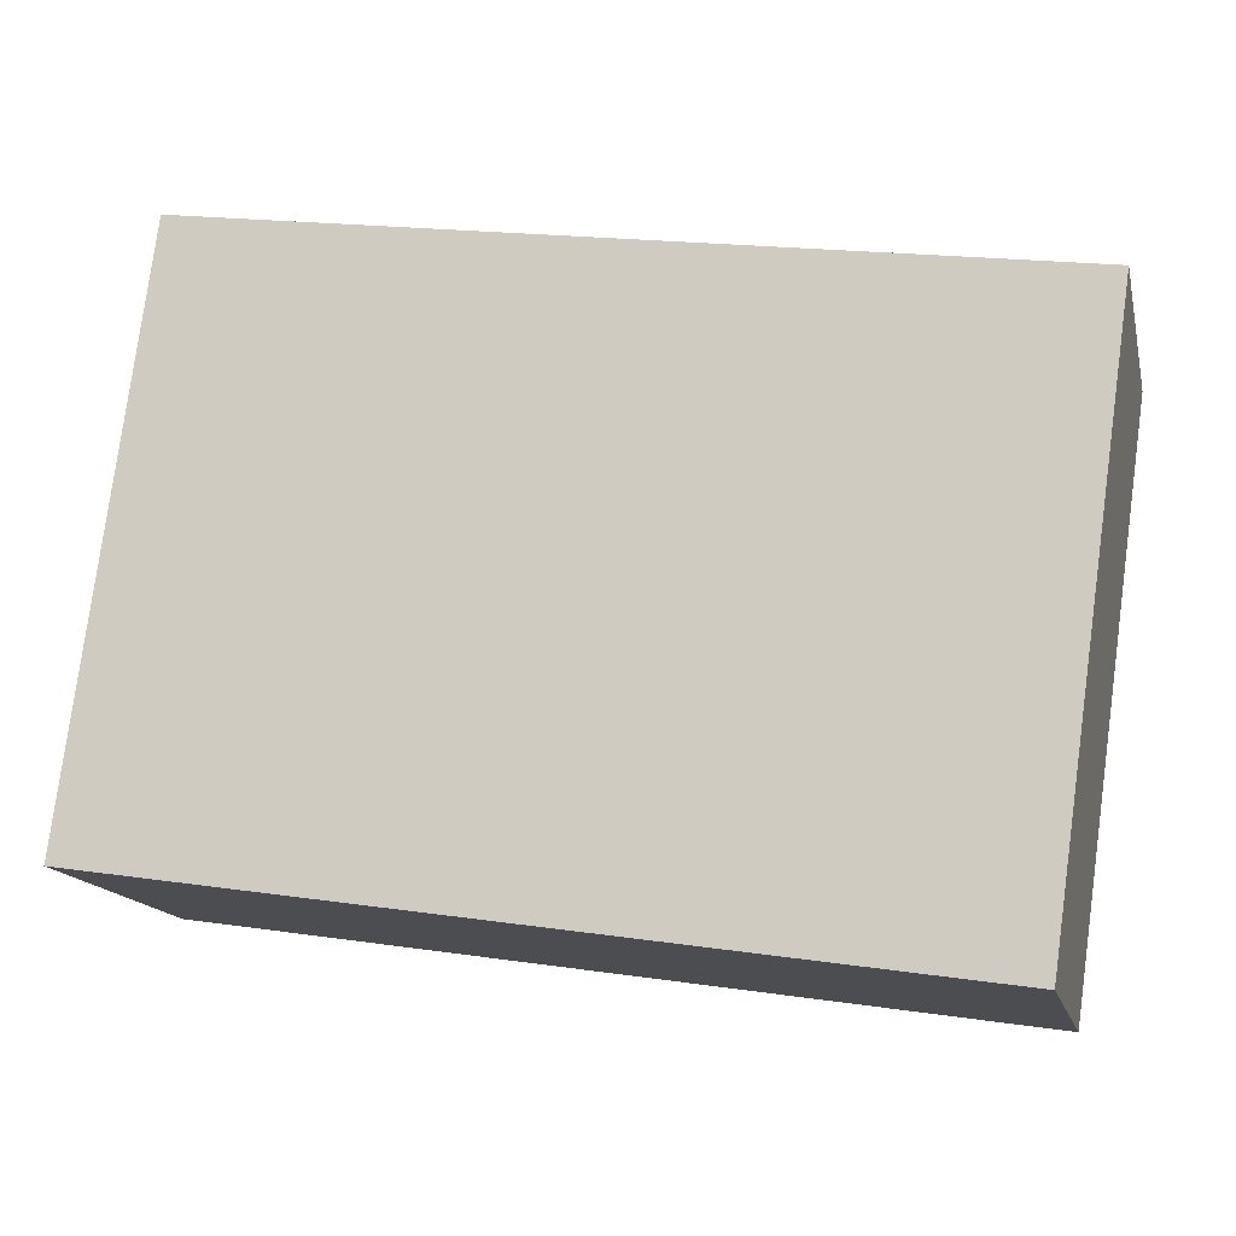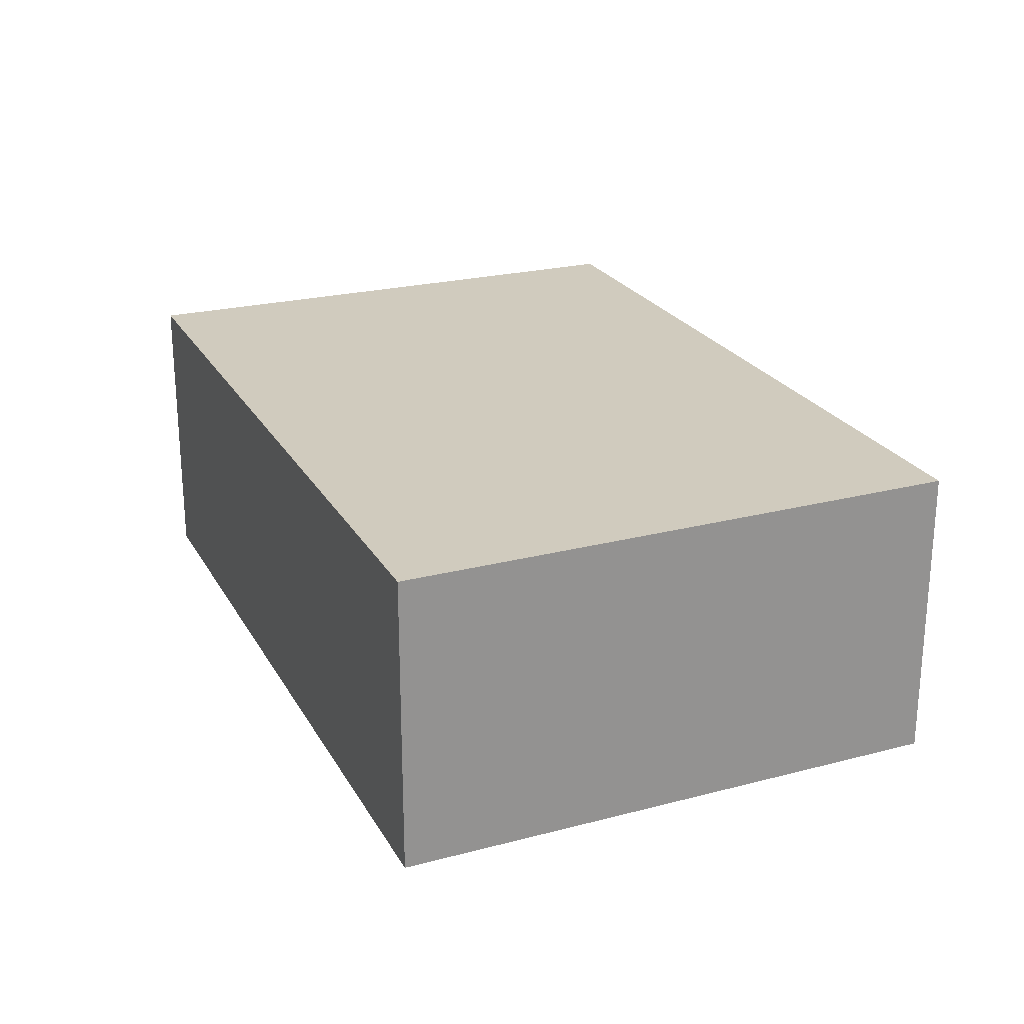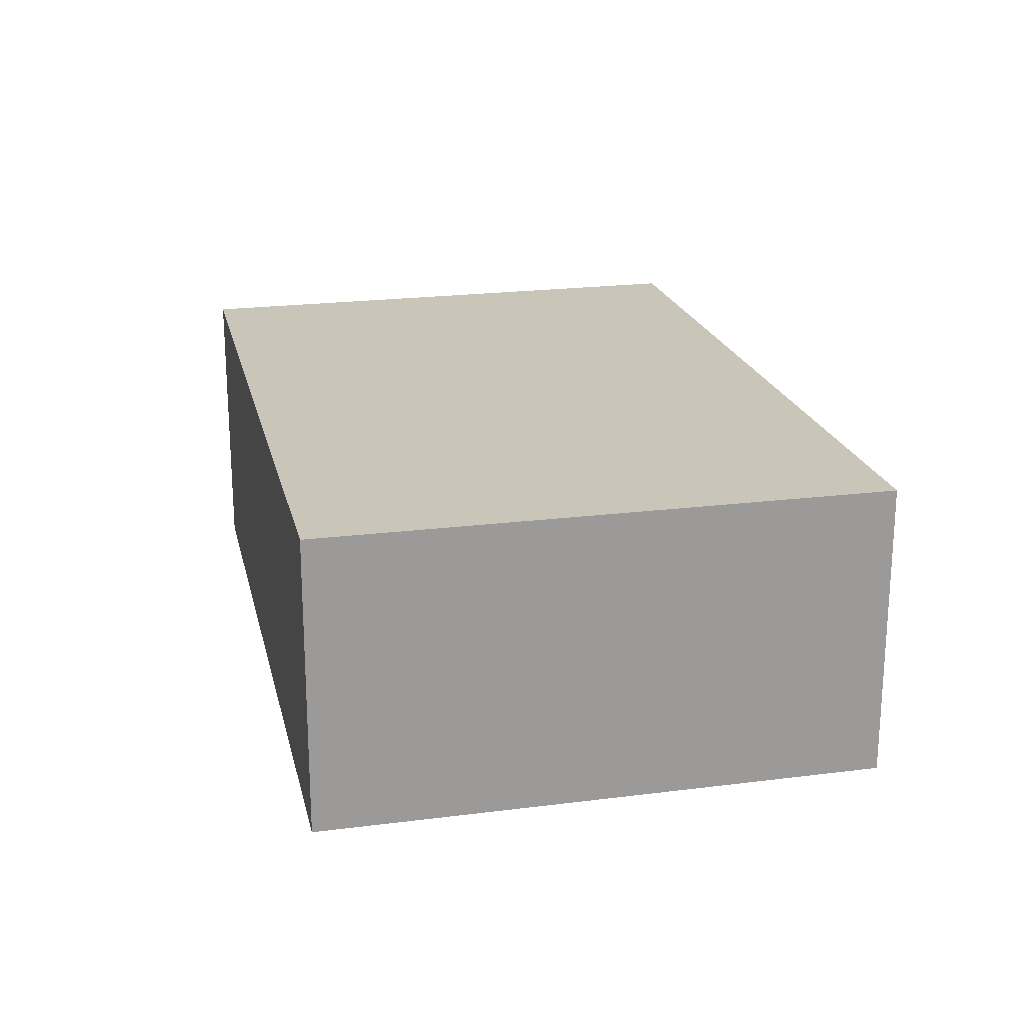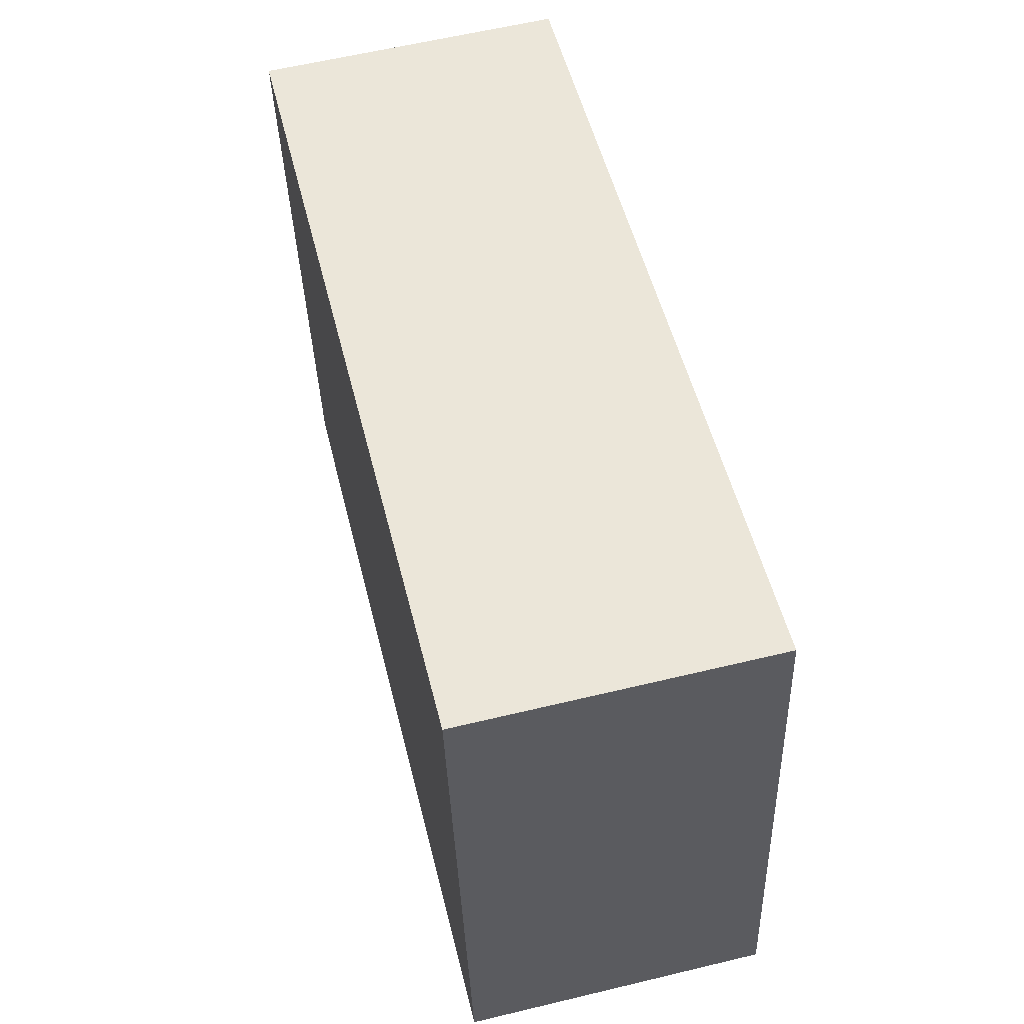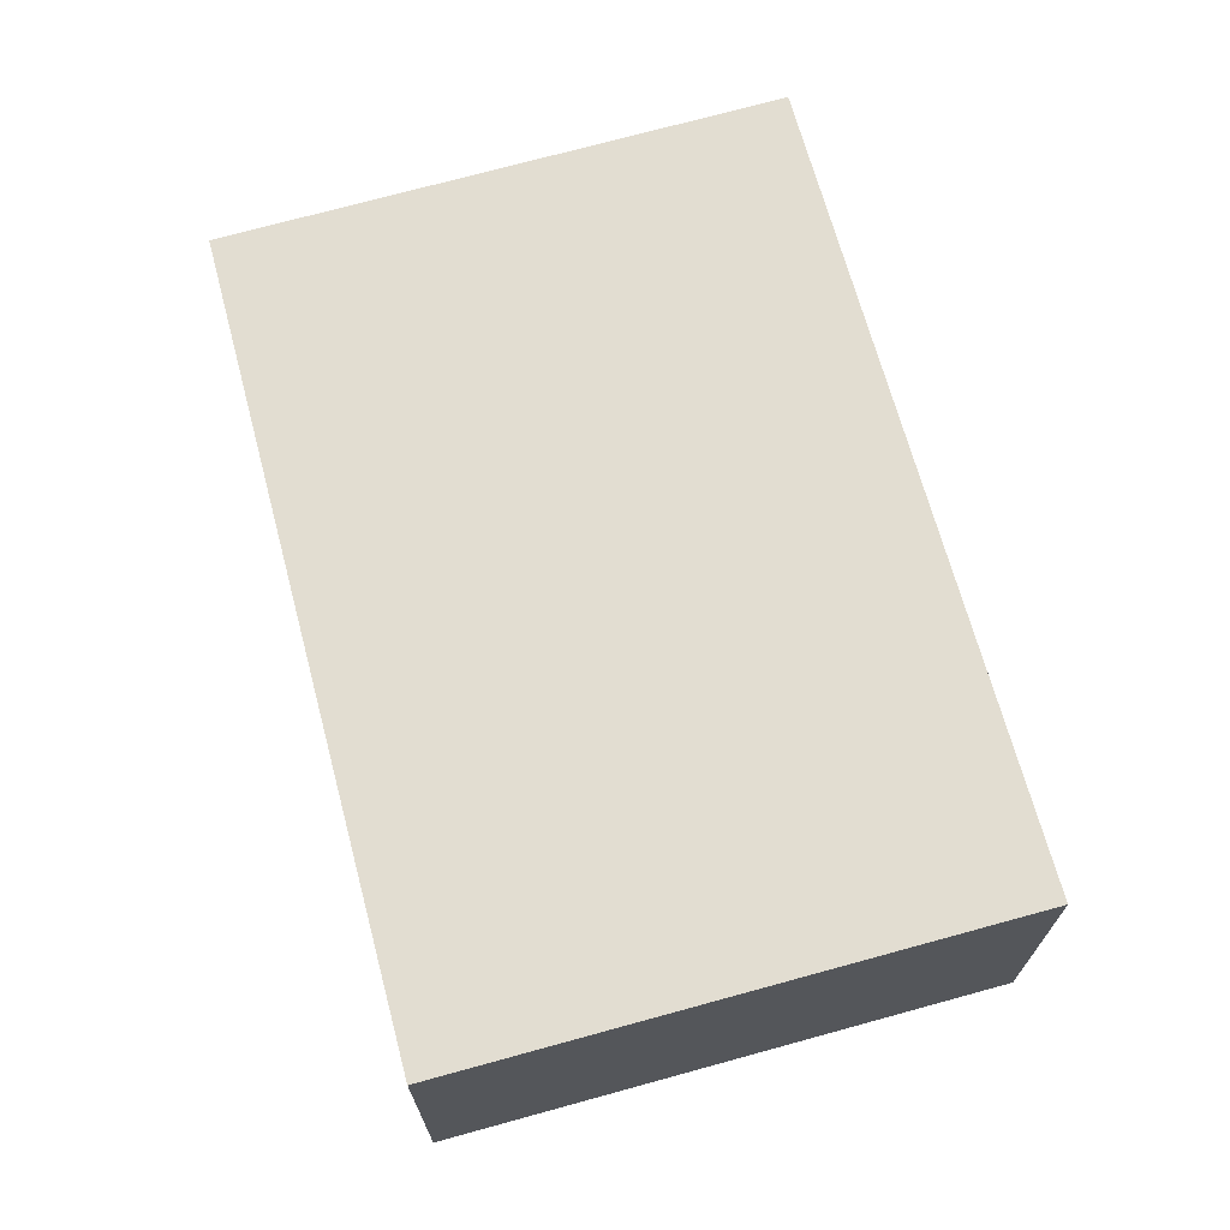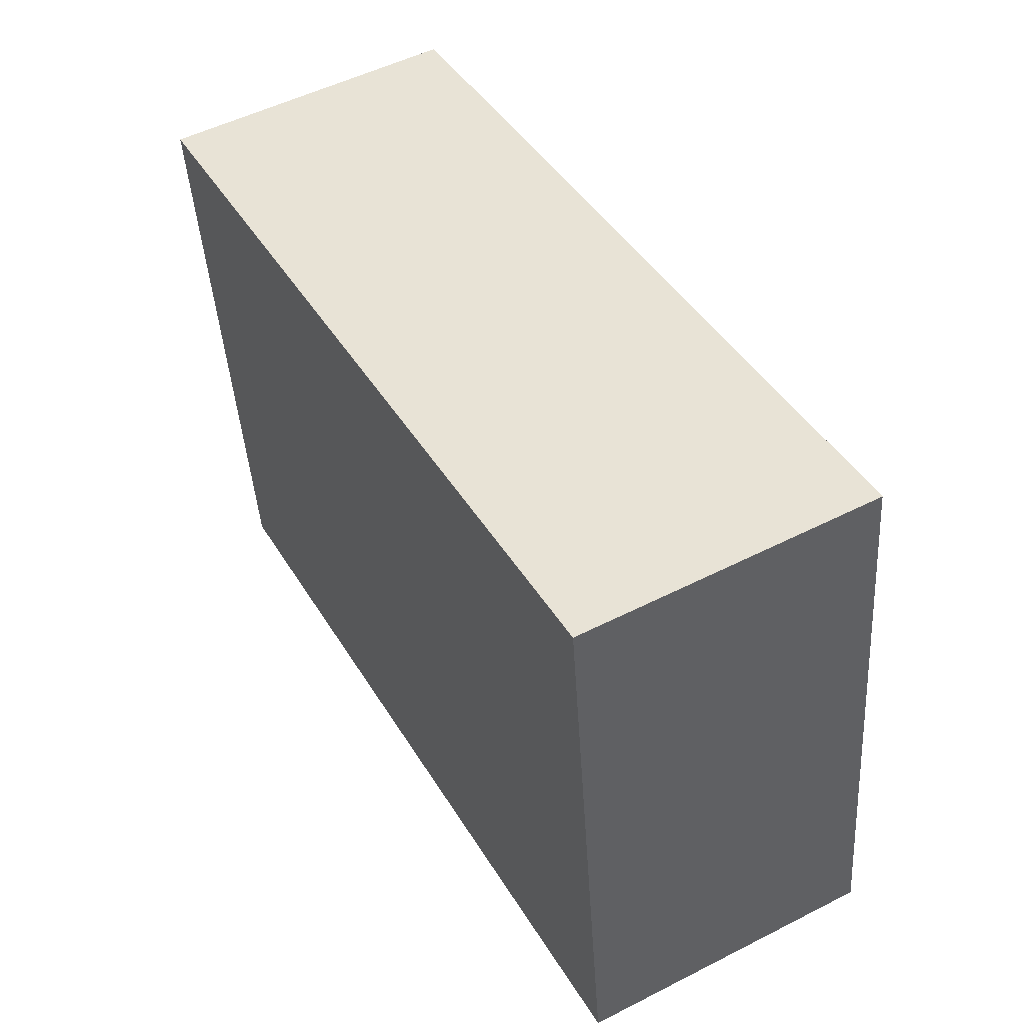
<metadata>
{"format":"obj","ext":"obj","renderer":"f3d","projection":"perspective","resolution":1024,"background":"white","views":[{"elev":-15.0,"azim":-167.1,"up":"+Z"},{"elev":23.5,"azim":58.6,"up":"+Y"},{"elev":20.7,"azim":-111.2,"up":"+Y"},{"elev":60.5,"azim":76.2,"up":"+Z"},{"elev":68.6,"azim":-113.6,"up":"+Y"},{"elev":51.9,"azim":61.2,"up":"+Z"}]}
</metadata>
<code>
v  0 0 0
v  6.471 1.968e-16 -3.214
v  5.93 -5.474e-17 0.8939
v  0.592 2.514e-16 -4.106
v  4.592e-05 2.16 -6.848e-05
v  6.471 2.16 -3.214
v  0.5921 2.16 -4.106
v  5.93 2.16 0.8938
g defaultobject
f 1 2 3
f 2 1 4
f 5 6 7
f 6 5 8
f 3 5 1
f 5 3 8
f 2 8 3
f 8 2 6
f 7 2 4
f 2 7 6
f 5 4 1
f 4 5 7

</code>
